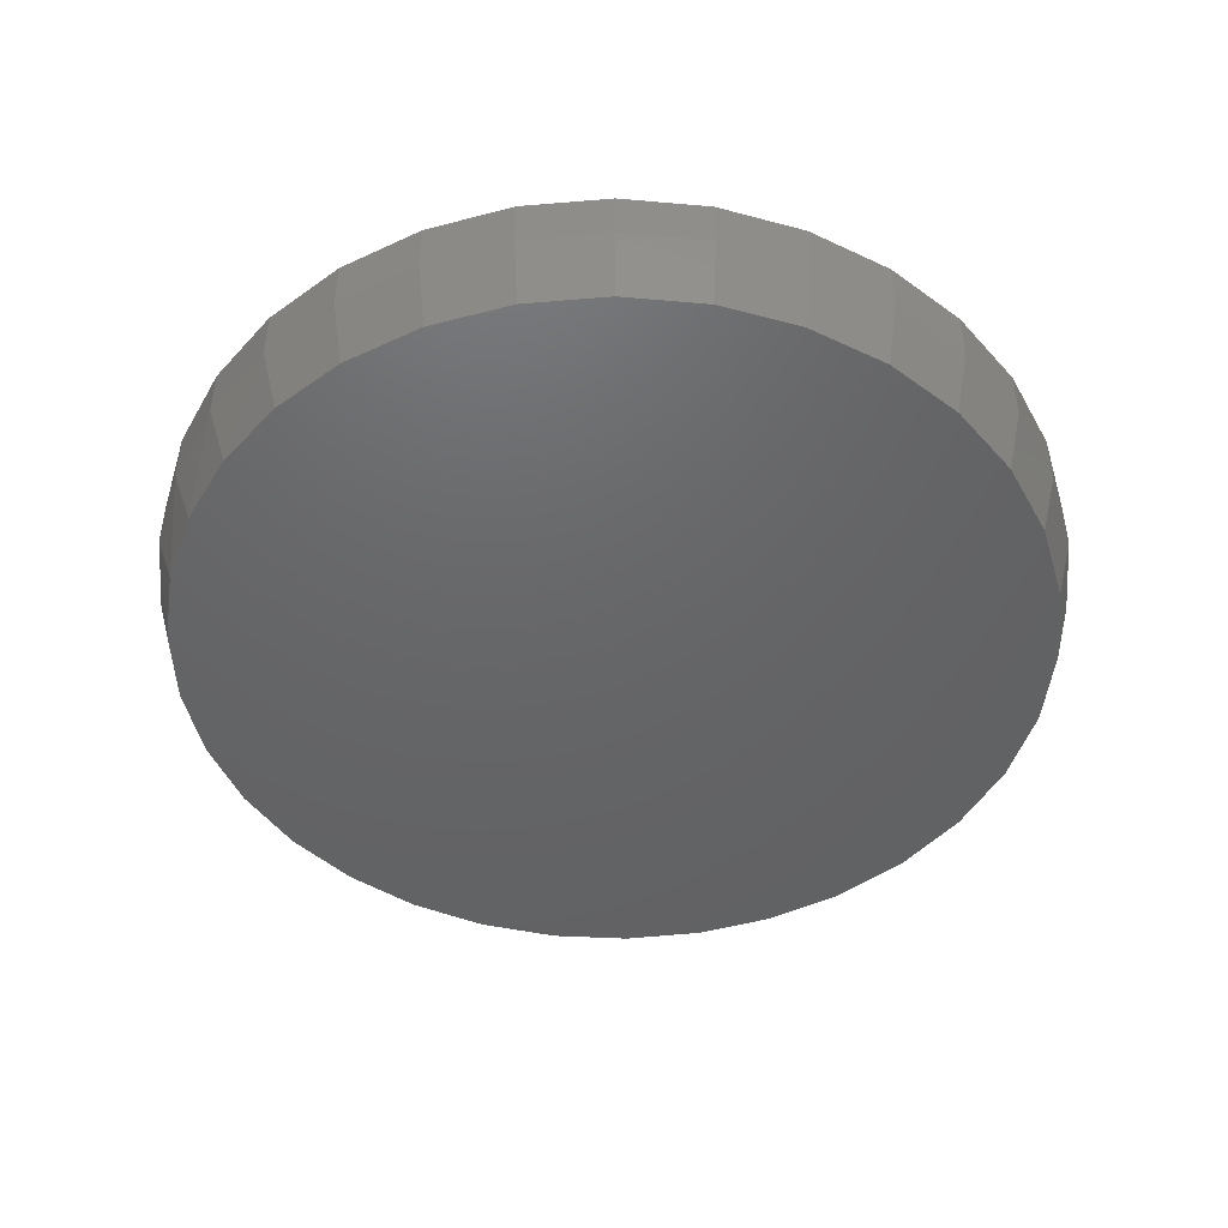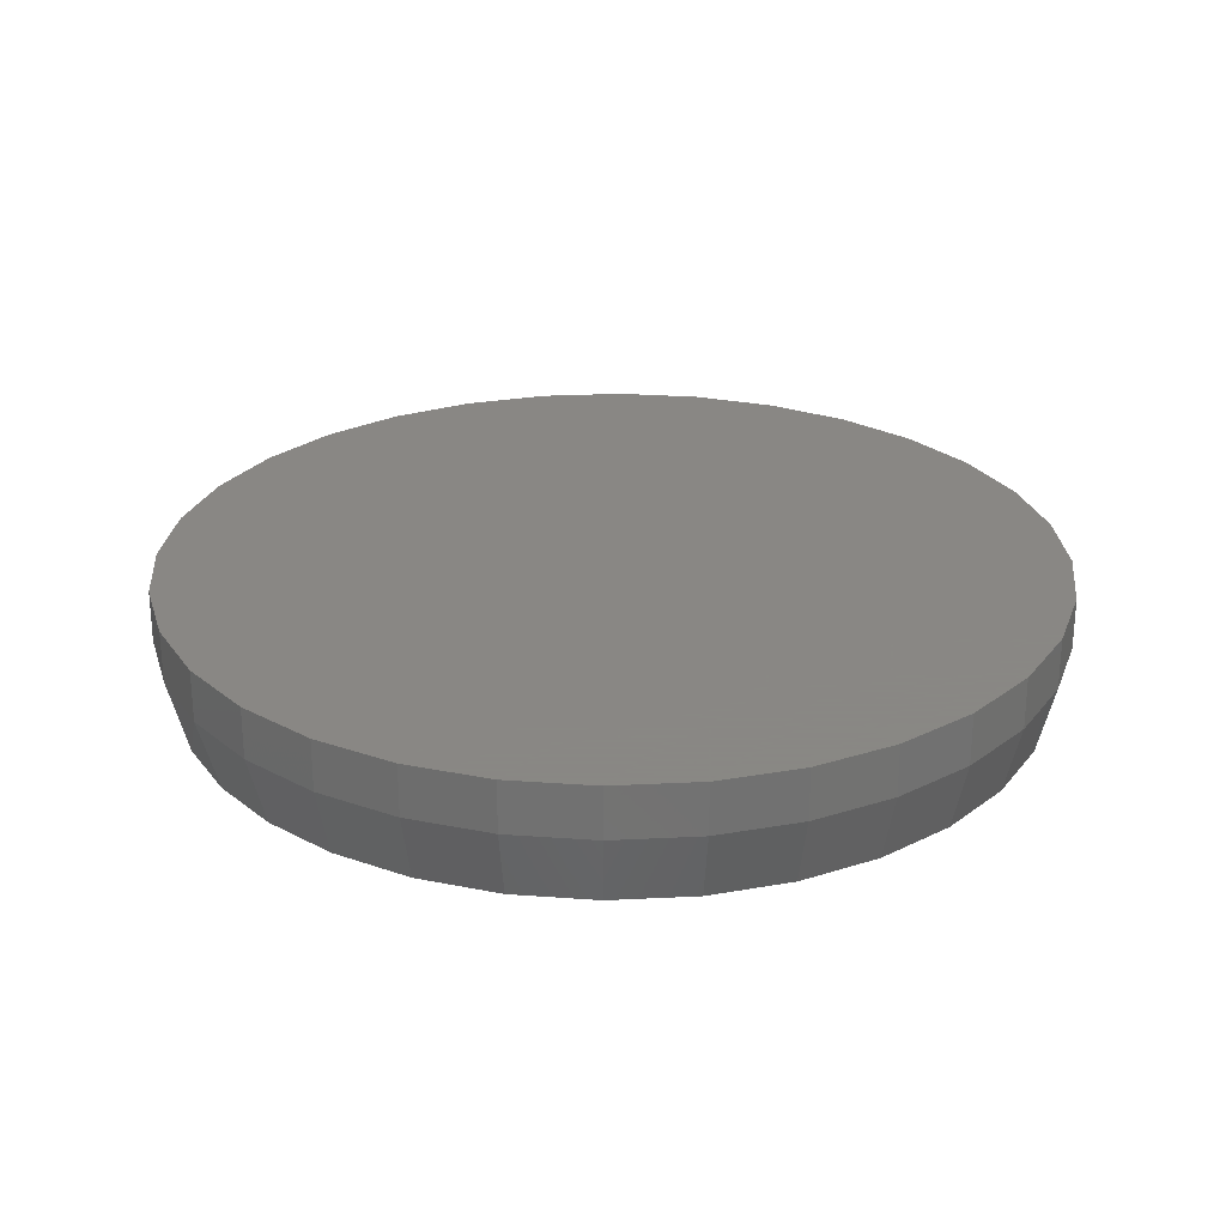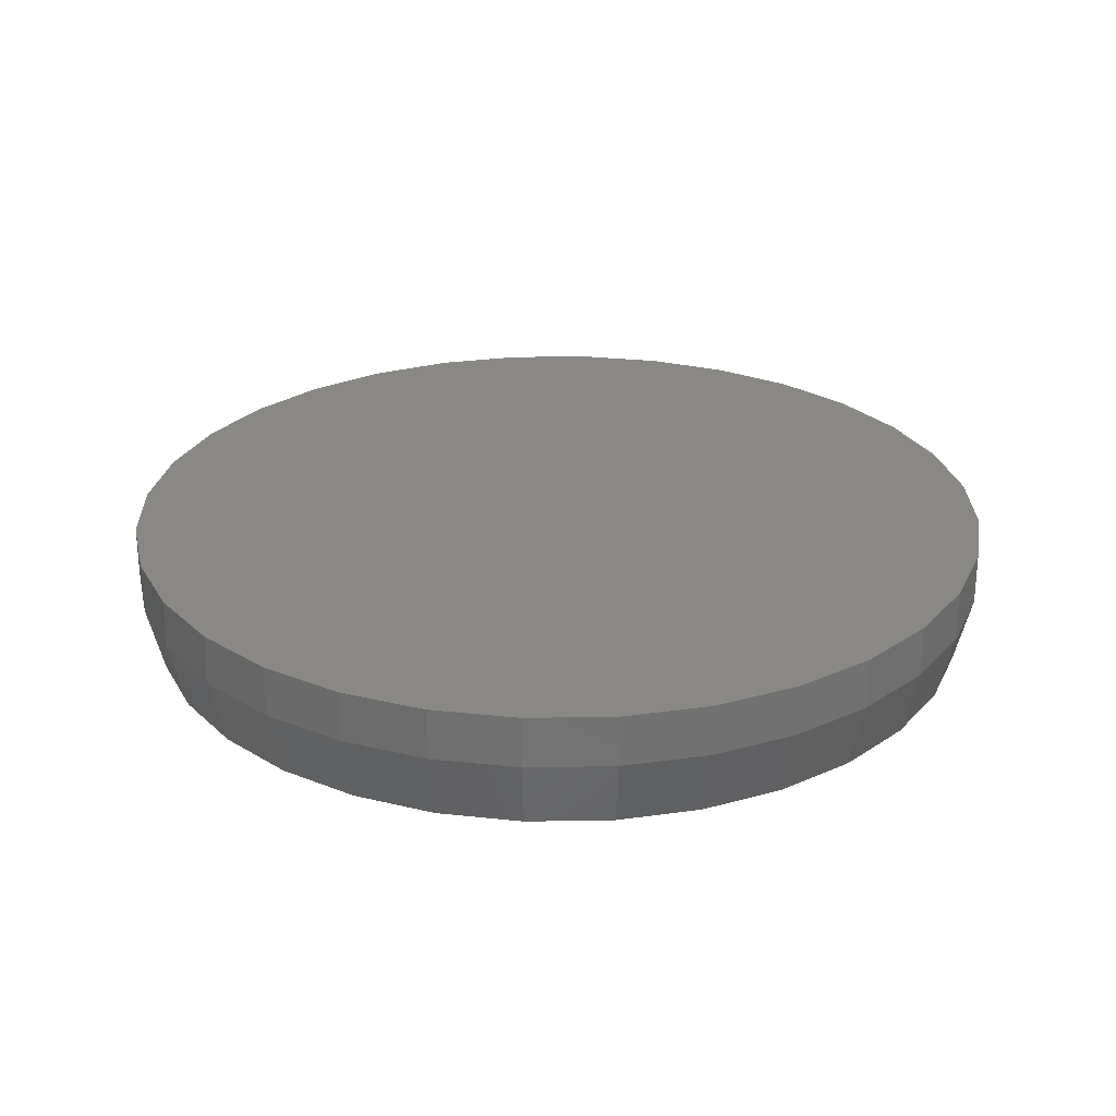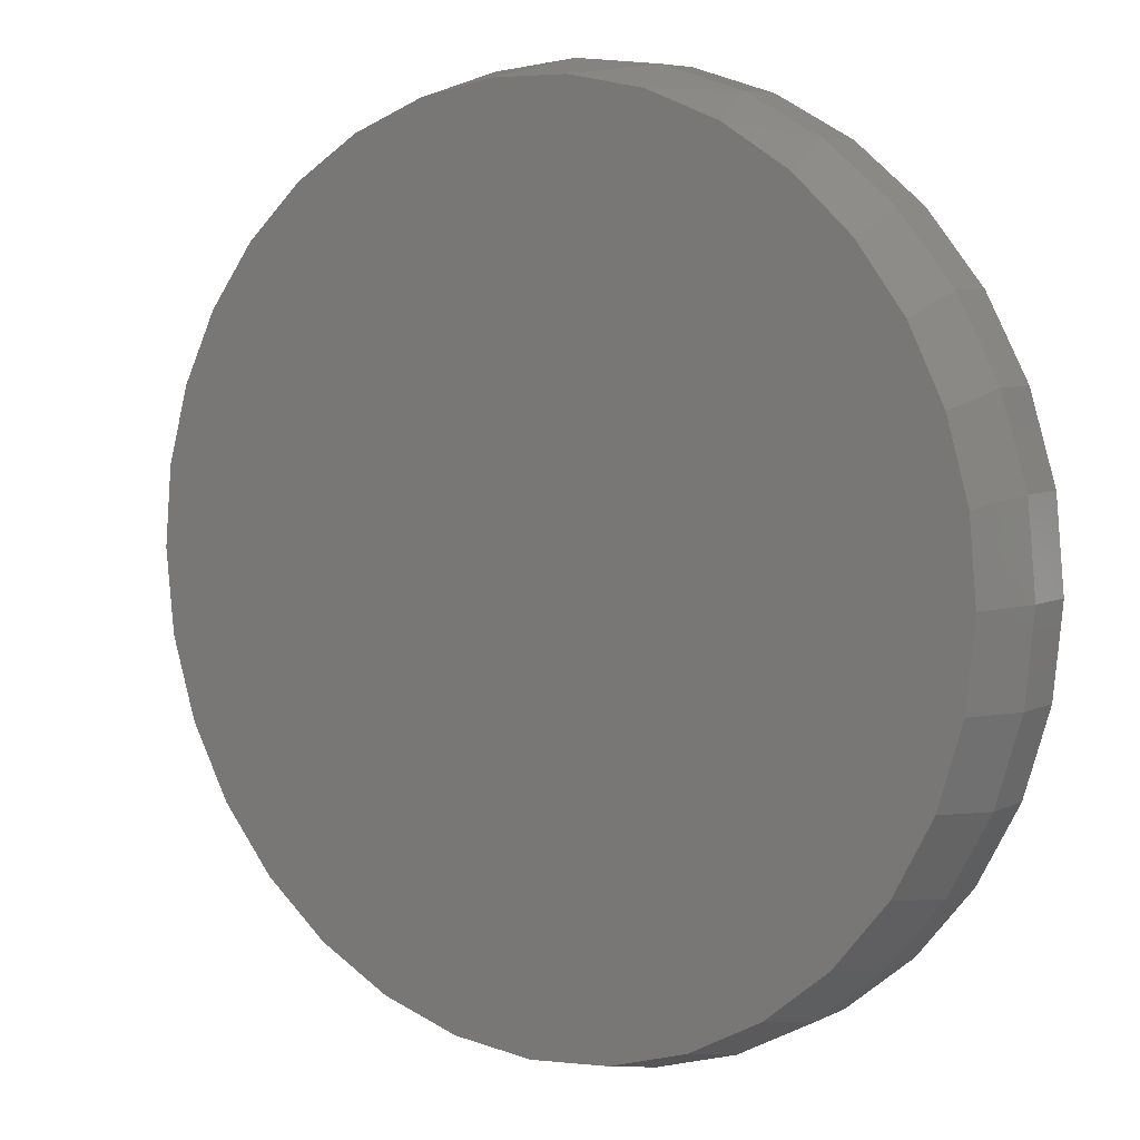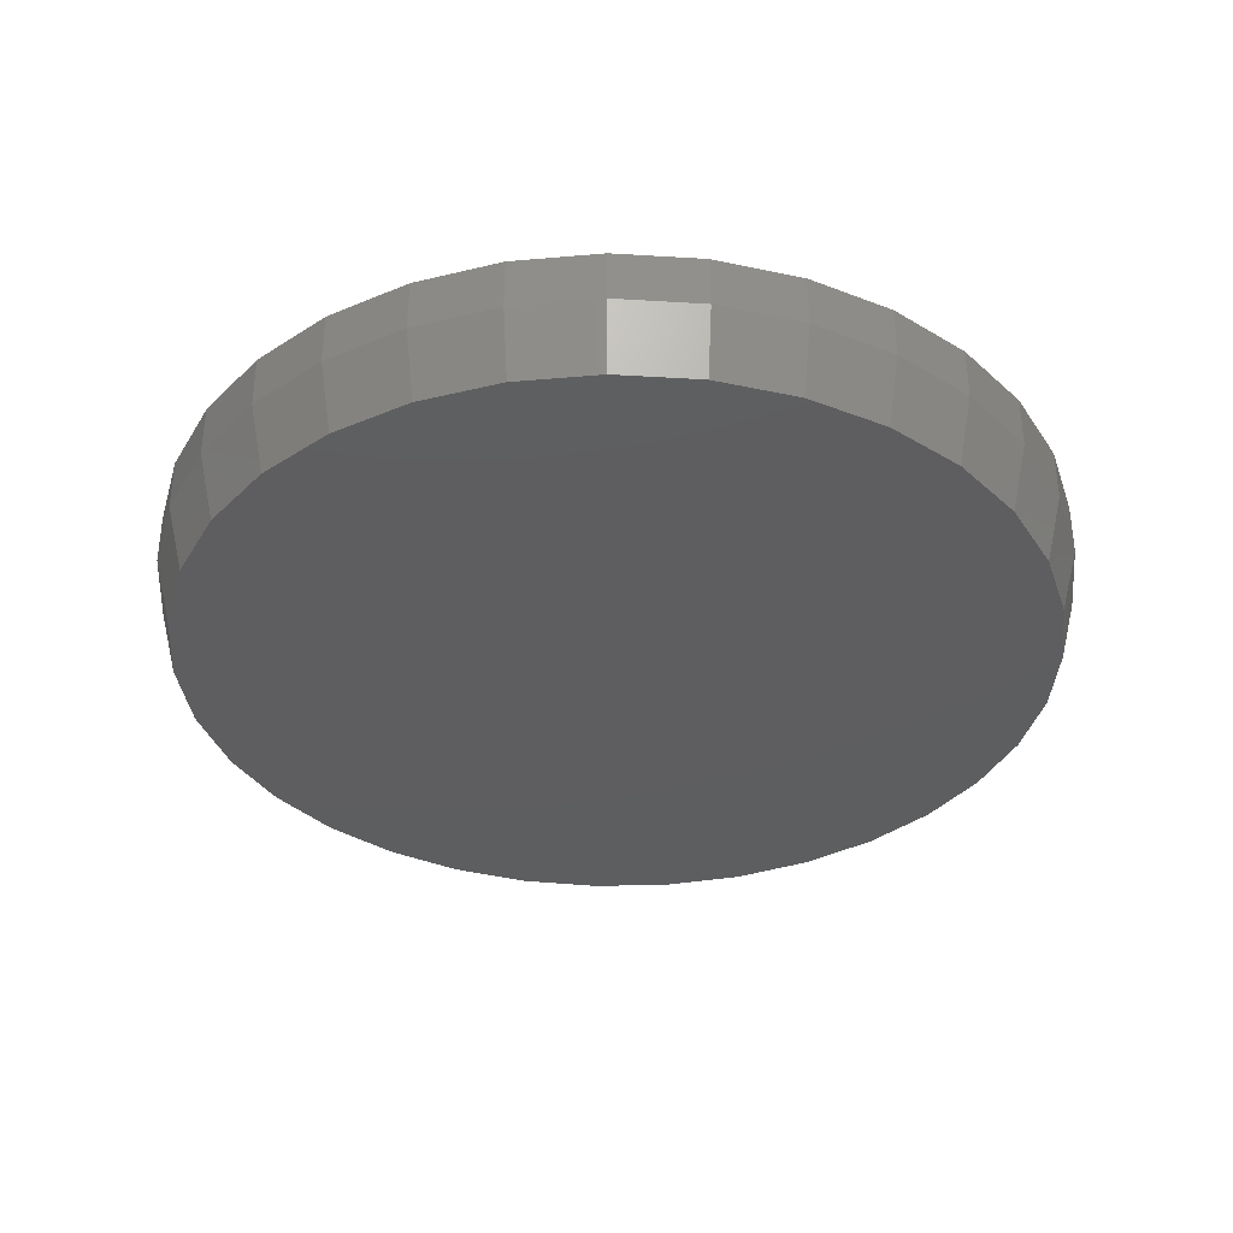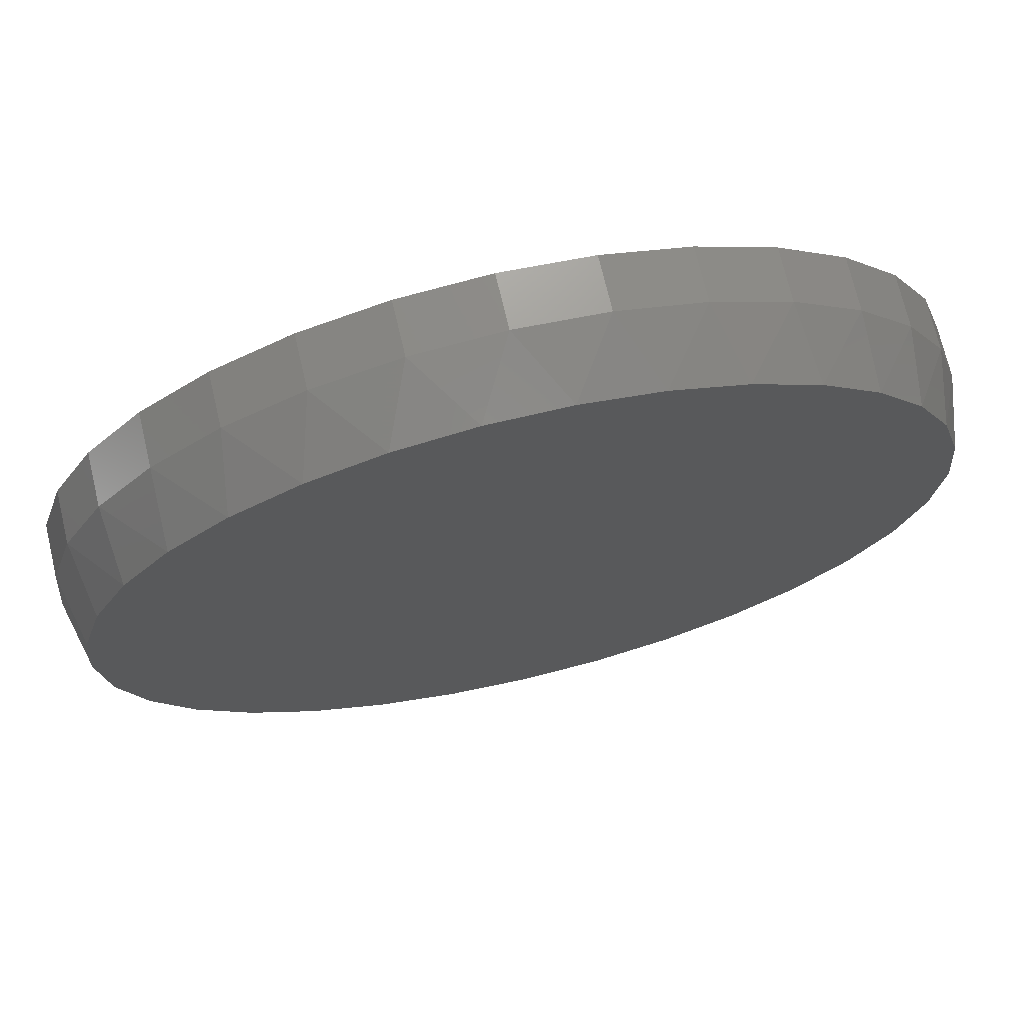
<metadata>
{"format":"stl","ext":"stl","renderer":"f3d","projection":"perspective","resolution":1024,"background":"white","views":[{"elev":-46.4,"azim":-56.4,"up":"+Z"},{"elev":25.9,"azim":-55.2,"up":"+Z"},{"elev":26.3,"azim":4.2,"up":"+Z"},{"elev":6.3,"azim":-144.7,"up":"+Y"},{"elev":-35.5,"azim":23.5,"up":"+Z"},{"elev":71.7,"azim":166.7,"up":"+Y"}]}
</metadata>
<code>
# stl→obj: 97 verts, 190 faces
v 0.3635 -0.0589 0
v 0.3987 -0.05231 0
v 0.4346 -0.05231 0
v 0.4699 -0.0589 0
v 0.33 -0.07187 0
v 0.5034 -0.07187 0
v 0.4546 -0.4367 0
v 0.3788 -0.4367 0
v 0.4911 -0.4257 0
v 0.4167 -0.4405 0
v 0.3423 -0.4257 0
v 0.3086 -0.4077 0
v 0.5247 -0.4077 0
v 0.2792 -0.3835 0
v 0.5542 -0.3835 0
v 0.255 -0.354 0
v 0.5784 -0.354 0
v 0.237 -0.3204 0
v 0.5964 -0.3204 0
v 0.2259 -0.2839 0
v 0.6074 -0.2839 0
v 0.2222 -0.246 0
v 0.6112 -0.246 0
v 0.2255 -0.2102 0
v 0.6079 -0.2102 0
v 0.2353 -0.1757 0
v 0.5981 -0.1757 0
v 0.2513 -0.1436 0
v 0.5821 -0.1436 0
v 0.273 -0.1149 0
v 0.5604 -0.1149 0
v 0.2995 -0.09076 0
v 0.5339 -0.09076 0
v 0.619 -0.246 0.03125
v 0.619 -0.246 0.05469
v 0.6151 -0.2854 0.03125
v 0.6151 -0.2854 0.05469
v 0.6036 -0.3234 0.03125
v 0.6036 -0.3234 0.05469
v 0.5849 -0.3584 0.03125
v 0.5849 -0.3584 0.05469
v 0.5597 -0.389 0.03125
v 0.5597 -0.389 0.05469
v 0.5291 -0.4142 0.03125
v 0.5291 -0.4142 0.05469
v 0.4941 -0.4329 0.03125
v 0.4941 -0.4329 0.05469
v 0.4562 -0.4444 0.03125
v 0.4562 -0.4444 0.05469
v 0.4167 -0.4483 0.03125
v 0.4167 -0.4483 0.05469
v 0.3772 -0.4444 0.03125
v 0.3772 -0.4444 0.05469
v 0.3393 -0.4329 0.03125
v 0.3393 -0.4329 0.05469
v 0.3043 -0.4142 0.03125
v 0.3043 -0.4142 0.05469
v 0.2736 -0.389 0.03125
v 0.2736 -0.389 0.05469
v 0.2485 -0.3584 0.03125
v 0.2485 -0.3584 0.05469
v 0.2298 -0.3234 0.03125
v 0.2298 -0.3234 0.05469
v 0.2183 -0.2854 0.03125
v 0.2183 -0.2854 0.05469
v 0.2144 -0.246 0.03125
v 0.2144 -0.246 0.05469
v 0.2183 -0.2065 0.03125
v 0.2183 -0.2065 0.05469
v 0.2298 -0.1686 0.03125
v 0.2298 -0.1686 0.05469
v 0.2485 -0.1336 0.03125
v 0.2485 -0.1336 0.05469
v 0.2736 -0.1029 0.03125
v 0.2736 -0.1029 0.05469
v 0.3043 -0.07776 0.03125
v 0.3043 -0.07776 0.05469
v 0.3393 -0.05907 0.03125
v 0.3393 -0.05907 0.05469
v 0.3772 -0.04755 0.03125
v 0.3772 -0.04755 0.05469
v 0.4167 -0.04367 0.03125
v 0.4167 -0.04367 0.05469
v 0.4562 -0.04755 0.03125
v 0.4562 -0.04755 0.05469
v 0.4941 -0.05907 0.03125
v 0.4941 -0.05907 0.05469
v 0.5291 -0.07776 0.03125
v 0.5291 -0.07776 0.05469
v 0.5597 -0.1029 0.03125
v 0.5597 -0.1029 0.05469
v 0.5849 -0.1336 0.03125
v 0.5849 -0.1336 0.05469
v 0.6036 -0.1686 0.03125
v 0.6036 -0.1686 0.05469
v 0.6151 -0.2065 0.03125
v 0.6151 -0.2065 0.05469
f 1 2 3
f 4 1 3
f 5 1 4
f 6 5 4
f 7 8 9
f 10 8 7
f 8 11 9
f 9 11 12
f 9 12 13
f 13 12 14
f 13 14 15
f 15 14 16
f 15 16 17
f 17 16 18
f 17 18 19
f 19 18 20
f 19 20 21
f 21 20 22
f 21 22 23
f 23 22 24
f 23 24 25
f 25 24 26
f 25 26 27
f 27 26 28
f 27 28 29
f 29 28 30
f 29 30 31
f 31 30 32
f 31 32 33
f 33 32 5
f 33 5 6
f 34 35 36
f 36 35 37
f 36 37 38
f 38 37 39
f 38 39 40
f 40 39 41
f 40 41 42
f 42 41 43
f 42 43 44
f 44 43 45
f 44 45 46
f 46 45 47
f 46 47 48
f 48 47 49
f 48 49 50
f 50 49 51
f 50 51 52
f 52 51 53
f 52 53 54
f 54 53 55
f 54 55 56
f 56 55 57
f 56 57 58
f 58 57 59
f 58 59 60
f 60 59 61
f 60 61 62
f 62 61 63
f 62 63 64
f 64 63 65
f 64 65 66
f 66 65 67
f 66 67 68
f 68 67 69
f 68 69 70
f 70 69 71
f 70 71 72
f 72 71 73
f 72 73 74
f 74 73 75
f 74 75 76
f 76 75 77
f 76 77 78
f 78 77 79
f 78 79 80
f 80 79 81
f 80 81 82
f 82 81 83
f 82 83 84
f 84 83 85
f 84 85 86
f 86 85 87
f 86 87 88
f 88 87 89
f 88 89 90
f 90 89 91
f 90 91 92
f 92 91 93
f 92 93 94
f 94 93 95
f 94 95 96
f 96 95 97
f 96 97 34
f 34 97 35
f 66 22 64
f 64 22 20
f 64 20 62
f 62 20 18
f 62 18 60
f 60 18 16
f 60 16 58
f 58 16 14
f 58 14 56
f 56 14 12
f 56 12 54
f 54 12 11
f 54 11 52
f 52 11 8
f 52 8 50
f 50 8 10
f 50 10 48
f 48 10 7
f 48 7 46
f 46 7 9
f 46 9 44
f 44 9 13
f 44 13 42
f 42 13 15
f 42 15 40
f 40 15 17
f 40 17 38
f 38 17 19
f 38 19 36
f 36 19 21
f 36 21 34
f 34 21 23
f 27 94 96
f 29 92 94
f 29 94 27
f 31 90 92
f 31 92 29
f 33 88 90
f 33 90 31
f 6 86 88
f 6 88 33
f 4 84 86
f 4 86 6
f 3 82 84
f 3 84 4
f 2 80 82
f 2 82 3
f 1 78 80
f 1 80 2
f 5 76 78
f 5 78 1
f 32 74 76
f 32 76 5
f 30 72 74
f 30 74 32
f 28 70 72
f 28 72 30
f 26 68 70
f 26 70 28
f 22 66 24
f 24 66 68
f 24 68 26
f 34 23 96
f 96 23 25
f 96 25 27
f 81 85 83
f 85 81 79
f 85 79 87
f 47 53 49
f 49 53 51
f 87 79 89
f 89 79 77
f 89 77 91
f 91 77 75
f 91 75 93
f 93 75 73
f 93 73 95
f 95 73 71
f 95 71 97
f 97 71 69
f 97 69 35
f 35 69 67
f 35 67 37
f 37 67 65
f 37 65 39
f 39 65 63
f 39 63 41
f 41 63 61
f 41 61 43
f 43 61 59
f 43 59 45
f 45 59 57
f 45 57 47
f 47 57 55
f 47 55 53

</code>
